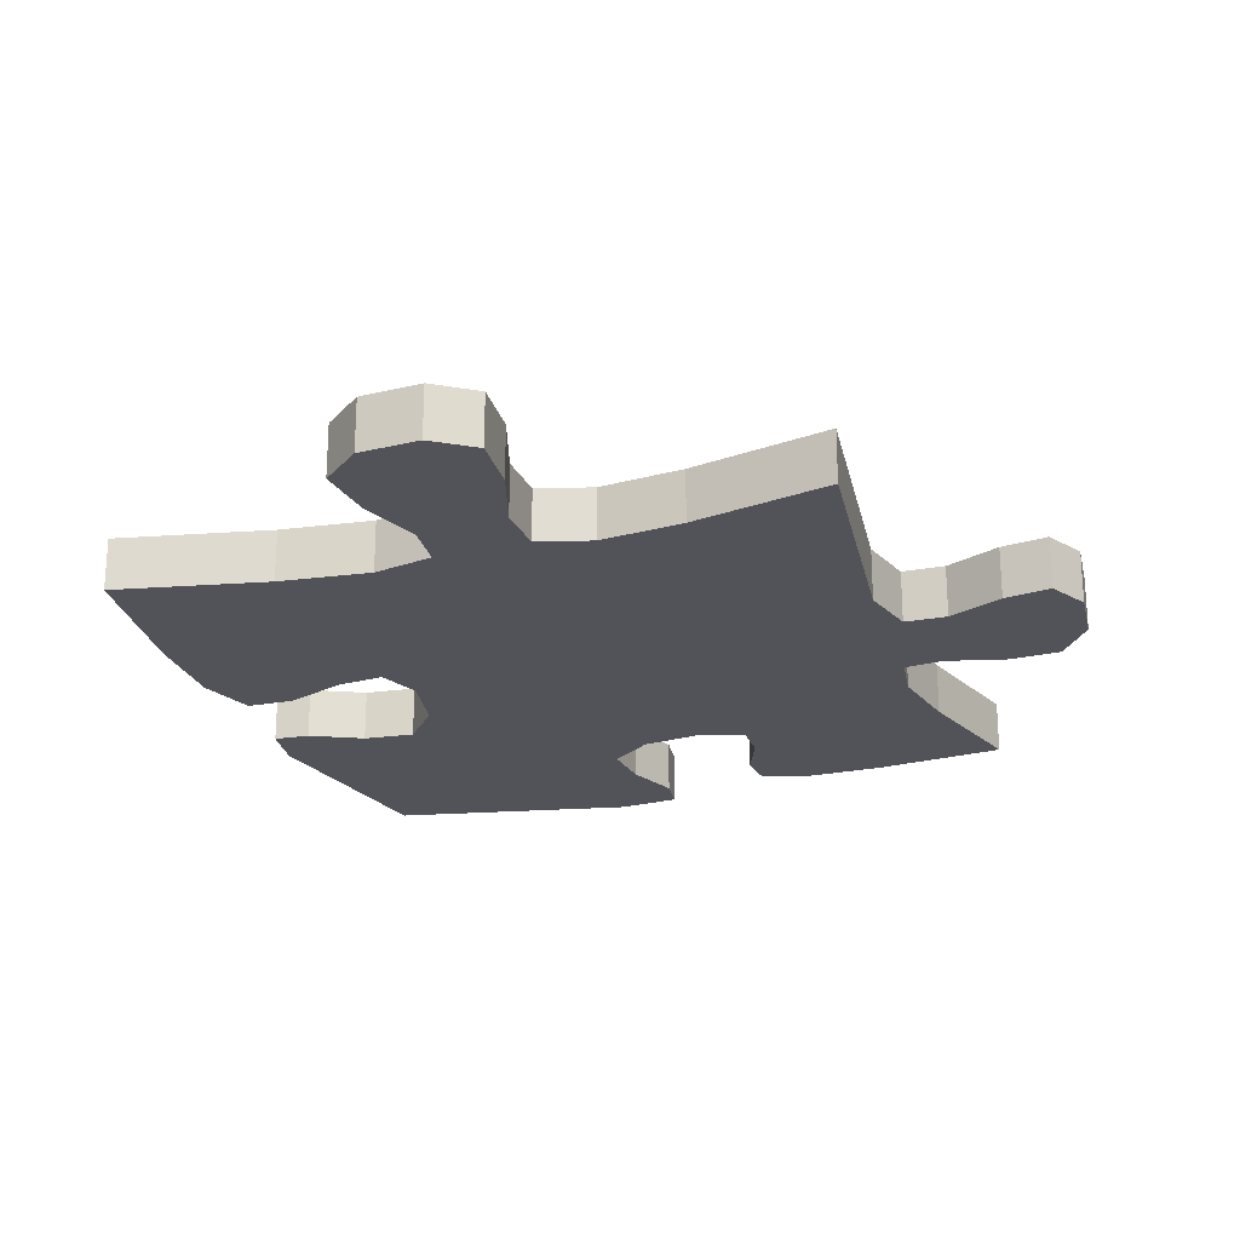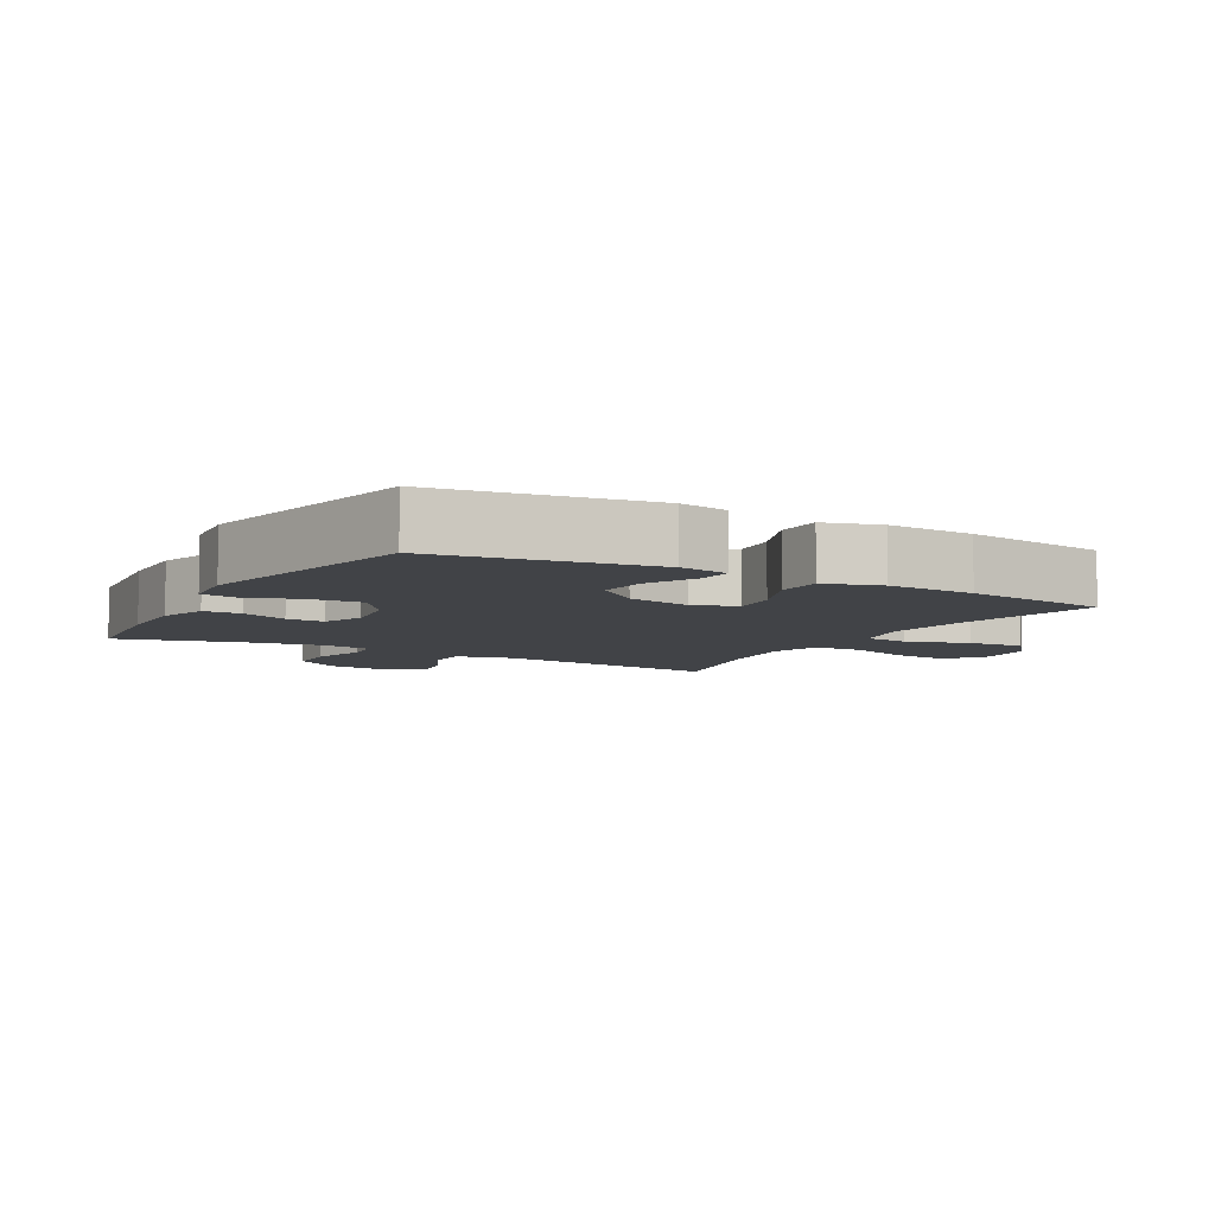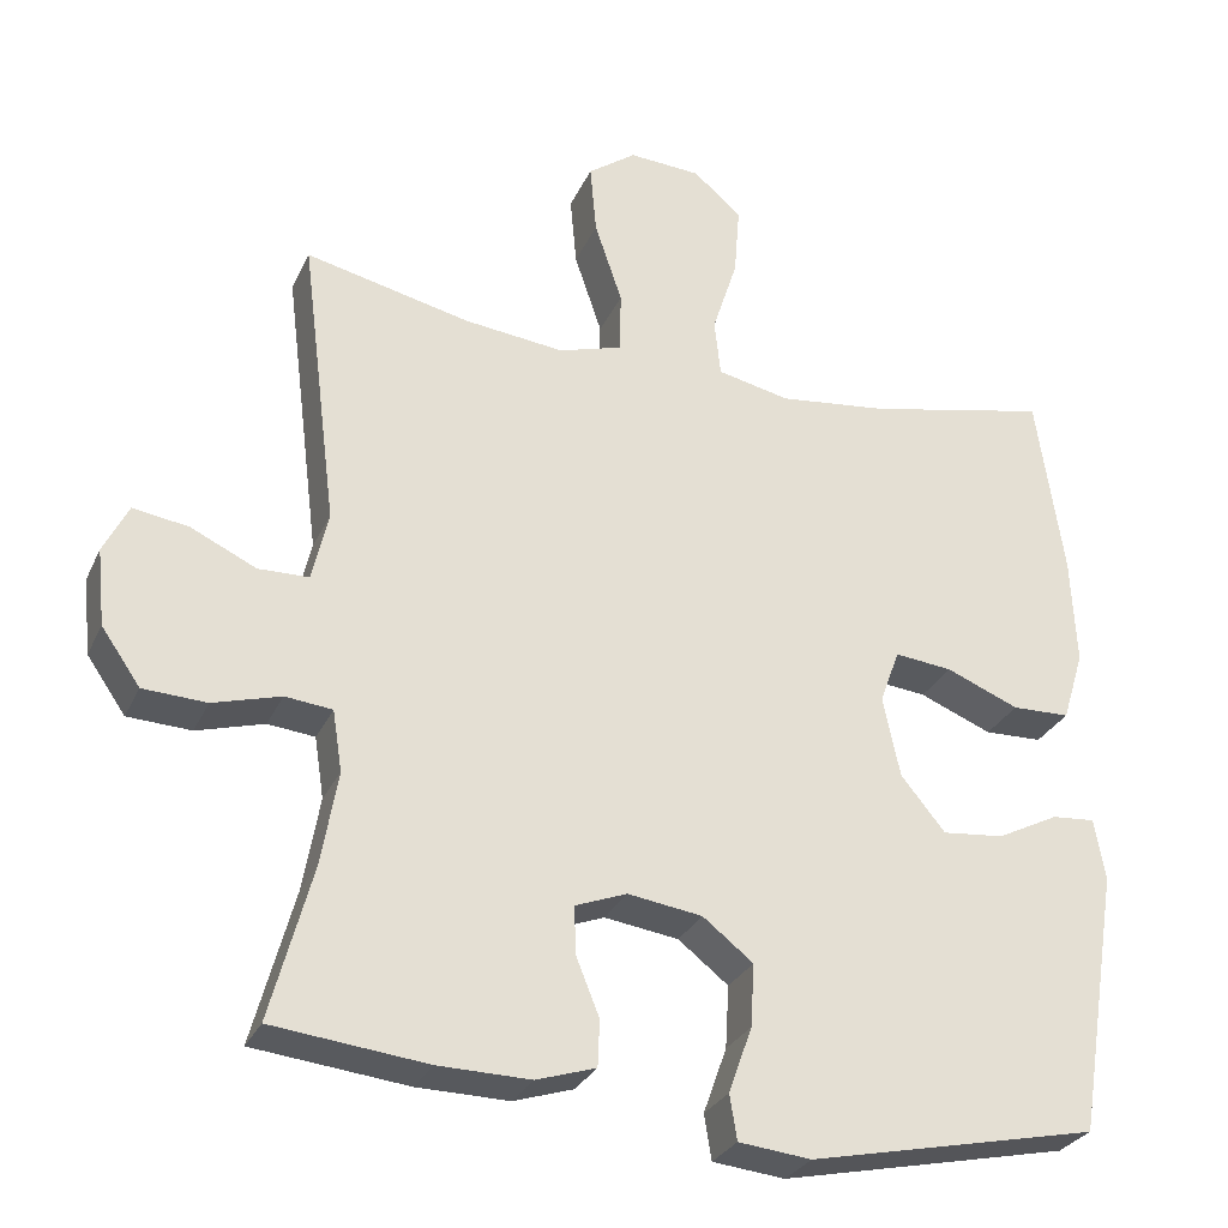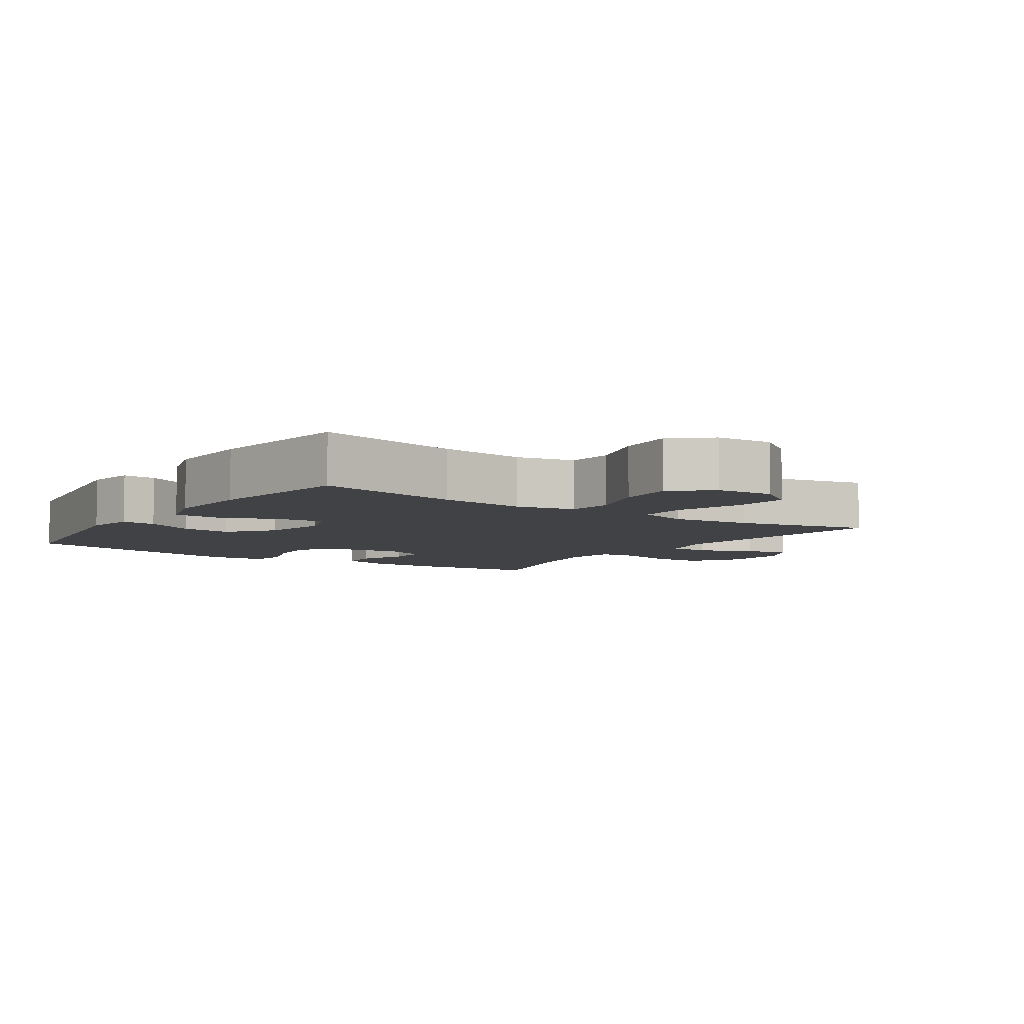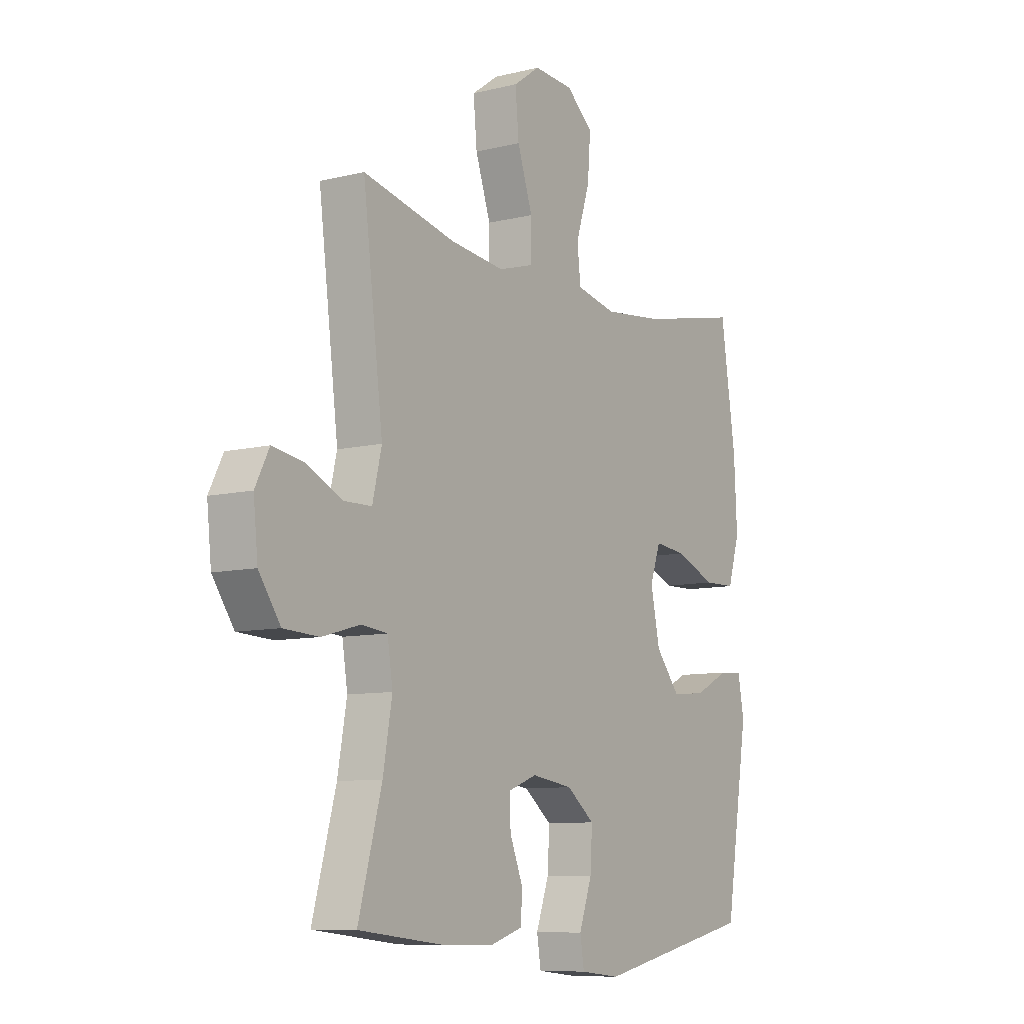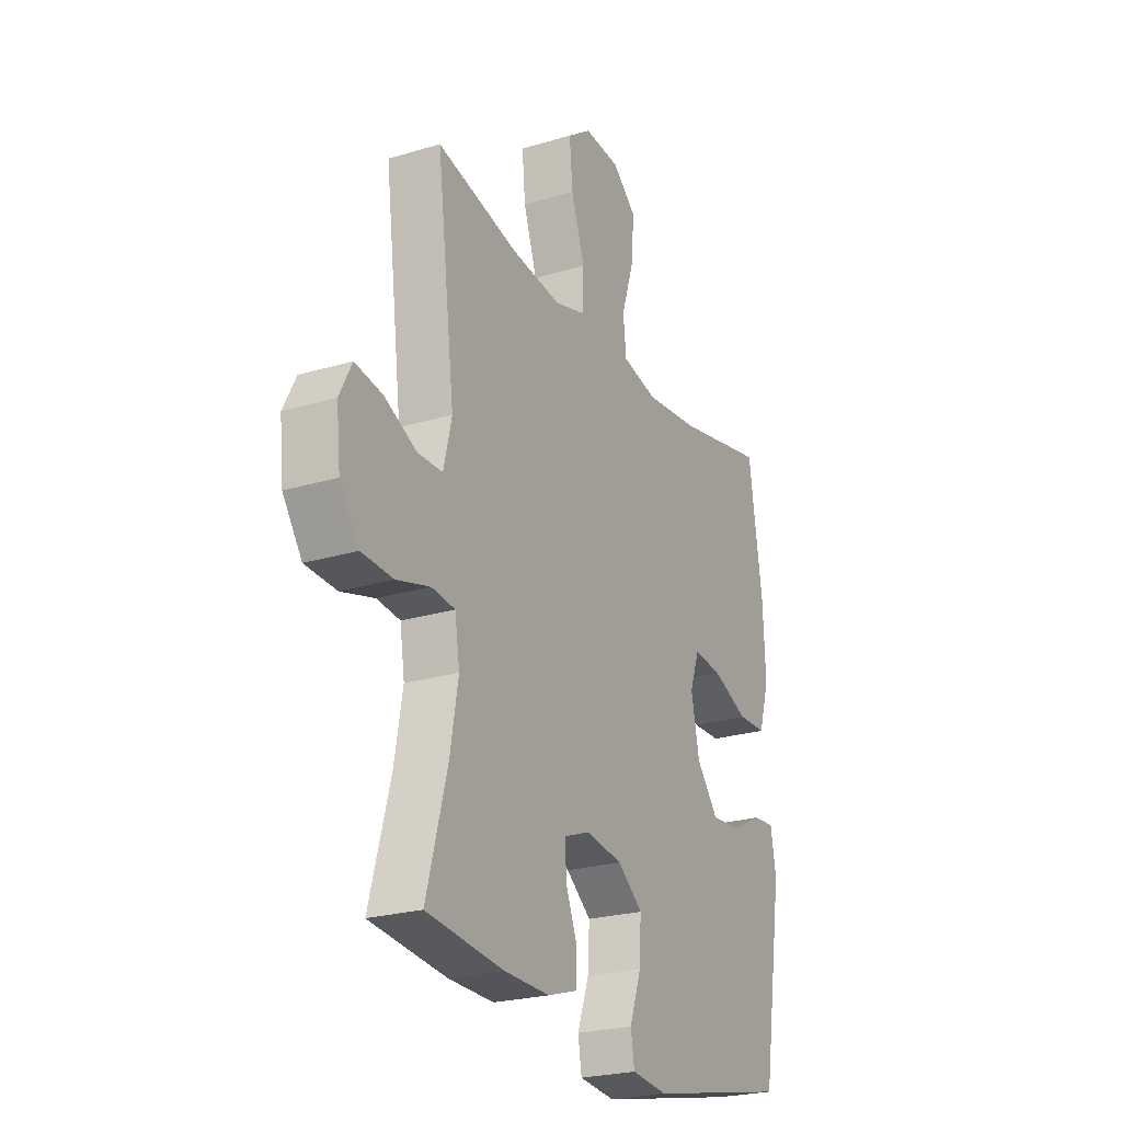
<metadata>
{"format":"obj","ext":"obj","renderer":"f3d","projection":"perspective","resolution":1024,"background":"white","views":[{"elev":-22.7,"azim":18.9,"up":"+Y"},{"elev":-7.0,"azim":-119.6,"up":"+Y"},{"elev":-28.6,"azim":159.1,"up":"+Z"},{"elev":-6.4,"azim":-34.3,"up":"+Y"},{"elev":-8.9,"azim":123.4,"up":"+Z"},{"elev":-24.0,"azim":116.6,"up":"+Z"}]}
</metadata>
<code>
o path4168
v -0.1545 0.0375 -0.5956
v -0.06402 0.0375 -0.5859
v -0.05495 0.0375 -0.5296
v -0.08416 0.0375 -0.4475
v -0.08869 0.0375 -0.3691
v -0.0257 0.0375 -0.3197
v 0.06708 0.0375 -0.3059
v 0.1318 0.0375 -0.3302
v 0.1299 0.0375 -0.3899
v 0.1008 0.0375 -0.4625
v 0.1031 0.0375 -0.5206
v 0.1776 0.0375 -0.544
v 0.2929 0.0375 -0.5418
v 0.4863 0.0375 -0.5197
v 0.4336 0.0375 -0.3264
v 0.4132 0.0375 -0.2104
v 0.425 0.0375 -0.1338
v 0.4841 0.0375 -0.1274
v 0.5688 0.0375 -0.1511
v 0.6484 0.0375 -0.147
v 0.6969 0.0375 -0.0769
v 0.7069 0.0375 0.01889
v 0.6757 0.0375 0.08047
v 0.6063 0.0375 0.06909
v 0.5245 0.0375 0.03053
v 0.4619 0.0375 0.03175
v 0.4412 0.0375 0.1188
v 0.4863 0.0375 0.4822
v 0.2787 0.0375 0.4342
v 0.155 0.0375 0.42
v 0.07567 0.0375 0.4434
v 0.07443 0.0375 0.5199
v 0.1087 0.0375 0.6216
v 0.1166 0.0375 0.7097
v 0.05659 0.0375 0.7527
v -0.03295 0.0375 0.7468
v -0.0934 0.0375 0.6953
v -0.08648 0.0375 0.6066
v -0.05523 0.0375 0.5099
v -0.06301 0.0375 0.4394
v -0.1532 0.0375 0.4193
v -0.2892 0.0375 0.4345
v -0.5154 0.0375 0.4822
v -0.5494 0.0375 0.2534
v -0.556 0.0375 0.1171
v -0.5293 0.0375 0.02952
v -0.4571 0.0375 0.02787
v -0.3665 0.0375 0.0651
v -0.2947 0.0375 0.07302
v -0.2706 0.0375 0.005612
v -0.2916 0.0375 -0.09442
v -0.3469 0.0375 -0.1622
v -0.4237 0.0375 -0.1547
v -0.5007 0.0375 -0.116
v -0.5543 0.0375 -0.112
v -0.5682 0.0375 -0.1886
v -0.5154 0.0375 -0.5197
v -0.1545 -0.0375 -0.5956
v -0.06402 -0.0375 -0.5859
v -0.05495 -0.0375 -0.5296
v -0.08416 -0.0375 -0.4475
v -0.08869 -0.0375 -0.3691
v -0.0257 -0.0375 -0.3197
v 0.06708 -0.0375 -0.3059
v 0.1318 -0.0375 -0.3302
v 0.1299 -0.0375 -0.3899
v 0.1008 -0.0375 -0.4625
v 0.1031 -0.0375 -0.5206
v 0.1776 -0.0375 -0.544
v 0.2929 -0.0375 -0.5418
v 0.4863 -0.0375 -0.5197
v 0.4336 -0.0375 -0.3264
v 0.4132 -0.0375 -0.2104
v 0.425 -0.0375 -0.1338
v 0.4841 -0.0375 -0.1274
v 0.5688 -0.0375 -0.1511
v 0.6484 -0.0375 -0.147
v 0.6969 -0.0375 -0.0769
v 0.7069 -0.0375 0.01889
v 0.6757 -0.0375 0.08047
v 0.6063 -0.0375 0.06909
v 0.5245 -0.0375 0.03053
v 0.4619 -0.0375 0.03175
v 0.4412 -0.0375 0.1188
v 0.4863 -0.0375 0.4822
v 0.2787 -0.0375 0.4342
v 0.155 -0.0375 0.42
v 0.07567 -0.0375 0.4434
v 0.07443 -0.0375 0.5199
v 0.1087 -0.0375 0.6216
v 0.1166 -0.0375 0.7097
v 0.05659 -0.0375 0.7527
v -0.03295 -0.0375 0.7468
v -0.0934 -0.0375 0.6953
v -0.08648 -0.0375 0.6066
v -0.05523 -0.0375 0.5099
v -0.06301 -0.0375 0.4394
v -0.1532 -0.0375 0.4193
v -0.2892 -0.0375 0.4345
v -0.5154 -0.0375 0.4822
v -0.5494 -0.0375 0.2534
v -0.556 -0.0375 0.1171
v -0.5293 -0.0375 0.02952
v -0.4571 -0.0375 0.02787
v -0.3665 -0.0375 0.0651
v -0.2947 -0.0375 0.07302
v -0.2706 -0.0375 0.005612
v -0.2916 -0.0375 -0.09442
v -0.3469 -0.0375 -0.1622
v -0.4237 -0.0375 -0.1547
v -0.5007 -0.0375 -0.116
v -0.5543 -0.0375 -0.112
v -0.5682 -0.0375 -0.1886
v -0.5154 -0.0375 -0.5197
v 0.6969 0.0375 -0.0769
v 0.7069 0.0375 0.01889
v 0.6757 0.0375 0.08047
v 0.6757 0.0375 0.08047
v 0.6484 0.0375 -0.147
v 0.6063 0.0375 0.06909
v 0.5688 0.0375 -0.1511
v 0.5245 0.0375 0.03053
v 0.4841 0.0375 -0.1274
v 0.4619 0.0375 0.03175
v 0.4619 0.0375 0.03175
v 0.425 0.0375 -0.1338
v 0.425 0.0375 -0.1338
v 0.4863 0.0375 -0.5197
v 0.4863 0.0375 -0.5197
v 0.4336 0.0375 -0.3264
v 0.4412 0.0375 0.1188
v 0.4863 0.0375 0.4822
v 0.4863 0.0375 0.4822
v 0.4132 0.0375 -0.2104
v 0.2929 0.0375 -0.5418
v 0.2787 0.0375 0.4342
v 0.1776 0.0375 -0.544
v 0.155 0.0375 0.42
v 0.1031 0.0375 -0.5206
v 0.1031 0.0375 -0.5206
v 0.1318 0.0375 -0.3302
v 0.1318 0.0375 -0.3302
v 0.1299 0.0375 -0.3899
v 0.07567 0.0375 0.4434
v 0.07567 0.0375 0.4434
v 0.06708 0.0375 -0.3059
v 0.1008 0.0375 -0.4625
v 0.1087 0.0375 0.6216
v 0.1166 0.0375 0.7097
v 0.05659 0.0375 0.7527
v 0.07443 0.0375 0.5199
v -0.0257 0.0375 -0.3197
v -0.03295 0.0375 0.7468
v -0.08869 0.0375 -0.3691
v -0.0934 0.0375 0.6953
v -0.06402 0.0375 -0.5859
v -0.06402 0.0375 -0.5859
v -0.05495 0.0375 -0.5296
v -0.08416 0.0375 -0.4475
v -0.05523 0.0375 0.5099
v -0.06301 0.0375 0.4394
v -0.06301 0.0375 0.4394
v -0.08648 0.0375 0.6066
v -0.1532 0.0375 0.4193
v -0.1545 0.0375 -0.5956
v -0.2892 0.0375 0.4345
v -0.2706 0.0375 0.005612
v -0.2916 0.0375 -0.09442
v -0.2947 0.0375 0.07302
v -0.2947 0.0375 0.07302
v -0.3469 0.0375 -0.1622
v -0.3665 0.0375 0.0651
v -0.4237 0.0375 -0.1547
v -0.4571 0.0375 0.02787
v -0.5007 0.0375 -0.116
v -0.5293 0.0375 0.02952
v -0.5293 0.0375 0.02952
v -0.5154 0.0375 0.4822
v -0.5154 0.0375 0.4822
v -0.5154 0.0375 -0.5197
v -0.5154 0.0375 -0.5197
v -0.5543 0.0375 -0.112
v -0.5543 0.0375 -0.112
v -0.556 0.0375 0.1171
v -0.5494 0.0375 0.2534
v -0.5682 0.0375 -0.1886
v 0.6969 -0.0375 -0.0769
v 0.7069 -0.0375 0.01889
v 0.6757 -0.0375 0.08047
v 0.6757 -0.0375 0.08047
v 0.6484 -0.0375 -0.147
v 0.6063 -0.0375 0.06909
v 0.5688 -0.0375 -0.1511
v 0.5245 -0.0375 0.03053
v 0.4841 -0.0375 -0.1274
v 0.4619 -0.0375 0.03175
v 0.4619 -0.0375 0.03175
v 0.425 -0.0375 -0.1338
v 0.425 -0.0375 -0.1338
v 0.4863 -0.0375 -0.5197
v 0.4863 -0.0375 -0.5197
v 0.4336 -0.0375 -0.3264
v 0.4412 -0.0375 0.1188
v 0.4863 -0.0375 0.4822
v 0.4863 -0.0375 0.4822
v 0.4132 -0.0375 -0.2104
v 0.2929 -0.0375 -0.5418
v 0.2787 -0.0375 0.4342
v 0.1776 -0.0375 -0.544
v 0.155 -0.0375 0.42
v 0.1031 -0.0375 -0.5206
v 0.1031 -0.0375 -0.5206
v 0.1318 -0.0375 -0.3302
v 0.1318 -0.0375 -0.3302
v 0.1299 -0.0375 -0.3899
v 0.07567 -0.0375 0.4434
v 0.07567 -0.0375 0.4434
v 0.06708 -0.0375 -0.3059
v 0.1008 -0.0375 -0.4625
v 0.1087 -0.0375 0.6216
v 0.1166 -0.0375 0.7097
v 0.05659 -0.0375 0.7527
v 0.07443 -0.0375 0.5199
v -0.0257 -0.0375 -0.3197
v -0.03295 -0.0375 0.7468
v -0.08869 -0.0375 -0.3691
v -0.0934 -0.0375 0.6953
v -0.06402 -0.0375 -0.5859
v -0.06402 -0.0375 -0.5859
v -0.05495 -0.0375 -0.5296
v -0.08416 -0.0375 -0.4475
v -0.05523 -0.0375 0.5099
v -0.06301 -0.0375 0.4394
v -0.06301 -0.0375 0.4394
v -0.08648 -0.0375 0.6066
v -0.1532 -0.0375 0.4193
v -0.1545 -0.0375 -0.5956
v -0.2892 -0.0375 0.4345
v -0.2706 -0.0375 0.005612
v -0.2916 -0.0375 -0.09442
v -0.2947 -0.0375 0.07302
v -0.2947 -0.0375 0.07302
v -0.3469 -0.0375 -0.1622
v -0.3665 -0.0375 0.0651
v -0.4237 -0.0375 -0.1547
v -0.4571 -0.0375 0.02787
v -0.5007 -0.0375 -0.116
v -0.5293 -0.0375 0.02952
v -0.5293 -0.0375 0.02952
v -0.5154 -0.0375 0.4822
v -0.5154 -0.0375 0.4822
v -0.5154 -0.0375 -0.5197
v -0.5154 -0.0375 -0.5197
v -0.5543 -0.0375 -0.112
v -0.5543 -0.0375 -0.112
v -0.556 -0.0375 0.1171
v -0.5494 -0.0375 0.2534
v -0.5682 -0.0375 -0.1886
f 209 215 219
f 192 187 188
f 216 239 210
f 187 193 191
f 231 252 237
f 244 241 238
f 243 252 226
f 202 215 207
f 206 213 202
f 240 243 226
f 236 241 233
f 238 241 236
f 203 239 218
f 252 245 258
f 202 207 200
f 245 247 258
f 196 195 194
f 195 193 194
f 196 198 195
f 224 240 226
f 220 235 223
f 194 187 192
f 233 216 232
f 209 219 211
f 248 246 256
f 241 239 233
f 207 215 209
f 198 213 206
f 231 237 230
f 240 224 239
f 257 238 250
f 194 193 187
f 226 252 231
f 258 247 254
f 232 223 235
f 233 239 216
f 192 188 189
f 221 222 220
f 257 244 238
f 256 244 257
f 230 237 228
f 244 256 246
f 210 239 203
f 223 232 216
f 245 252 243
f 227 235 225
f 213 215 202
f 222 225 220
f 203 198 196
f 218 239 224
f 218 198 203
f 208 210 203
f 220 225 235
f 208 203 204
f 198 218 213
f 21 22 79 78
f 22 118 190 79
f 20 21 78 77
f 23 24 81 80
f 19 20 77 76
f 24 25 82 81
f 18 19 76 75
f 25 125 197 82
f 127 18 75 199
f 129 15 72 201
f 26 27 84 83
f 27 133 205 84
f 15 16 73 72
f 16 17 74 73
f 13 14 71 70
f 28 29 86 85
f 12 13 70 69
f 29 30 87 86
f 140 12 69 212
f 142 9 66 214
f 30 145 217 87
f 7 8 65 64
f 10 11 68 67
f 9 10 67 66
f 33 34 91 90
f 34 35 92 91
f 32 33 90 89
f 31 32 89 88
f 6 7 64 63
f 35 36 93 92
f 5 6 63 62
f 36 37 94 93
f 157 3 60 229
f 3 4 61 60
f 39 162 234 96
f 38 39 96 95
f 37 38 95 94
f 40 41 98 97
f 1 2 59 58
f 4 5 62 61
f 41 42 99 98
f 50 51 108 107
f 170 50 107 242
f 51 52 109 108
f 48 49 106 105
f 52 53 110 109
f 47 48 105 104
f 53 54 111 110
f 177 47 104 249
f 42 179 251 99
f 181 1 58 253
f 54 183 255 111
f 45 46 103 102
f 44 45 102 101
f 43 44 101 100
f 56 57 114 113
f 55 56 113 112
f 137 147 143
f 120 116 115
f 144 138 167
f 115 119 121
f 159 165 180
f 172 166 169
f 171 154 180
f 130 135 143
f 134 130 141
f 168 154 171
f 164 161 169
f 166 164 169
f 131 146 167
f 180 186 173
f 130 128 135
f 173 186 175
f 124 122 123
f 123 122 121
f 124 123 126
f 152 154 168
f 148 151 163
f 122 120 115
f 161 160 144
f 137 139 147
f 176 184 174
f 169 161 167
f 135 137 143
f 126 134 141
f 159 158 165
f 168 167 152
f 185 178 166
f 122 115 121
f 154 159 180
f 186 182 175
f 160 163 151
f 161 144 167
f 120 117 116
f 149 148 150
f 185 166 172
f 184 185 172
f 158 156 165
f 172 174 184
f 138 131 167
f 151 144 160
f 173 171 180
f 155 153 163
f 141 130 143
f 150 148 153
f 131 124 126
f 146 152 167
f 146 131 126
f 136 131 138
f 148 163 153
f 136 132 131
f 126 141 146

</code>
